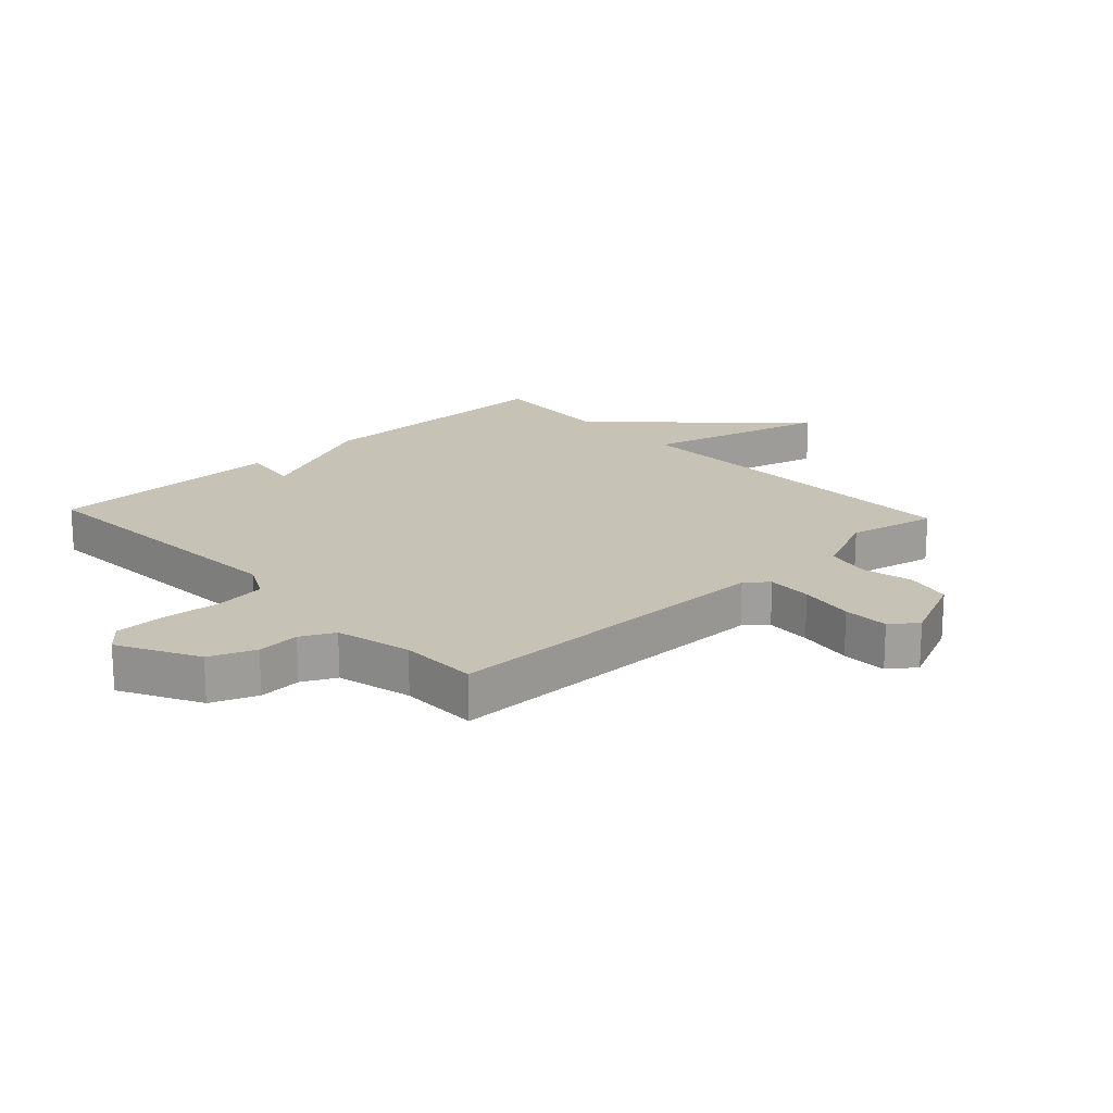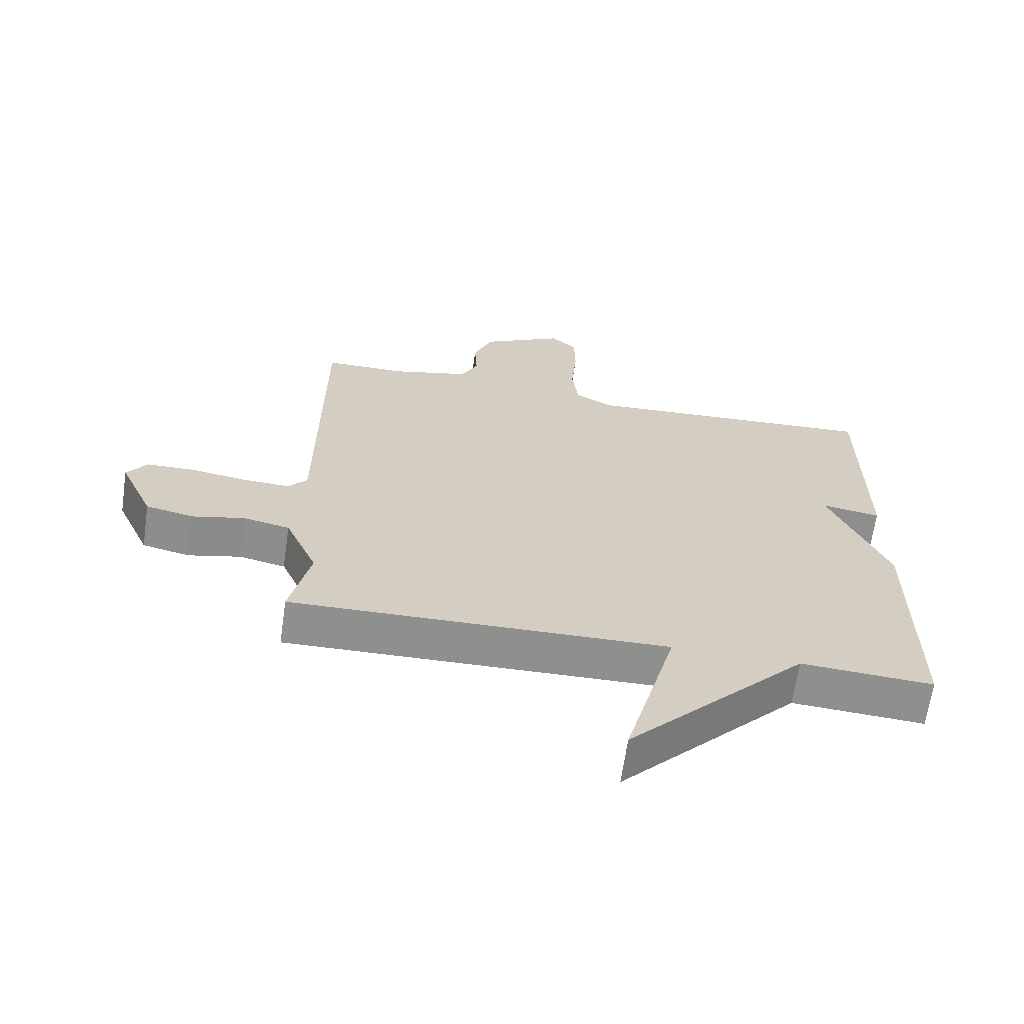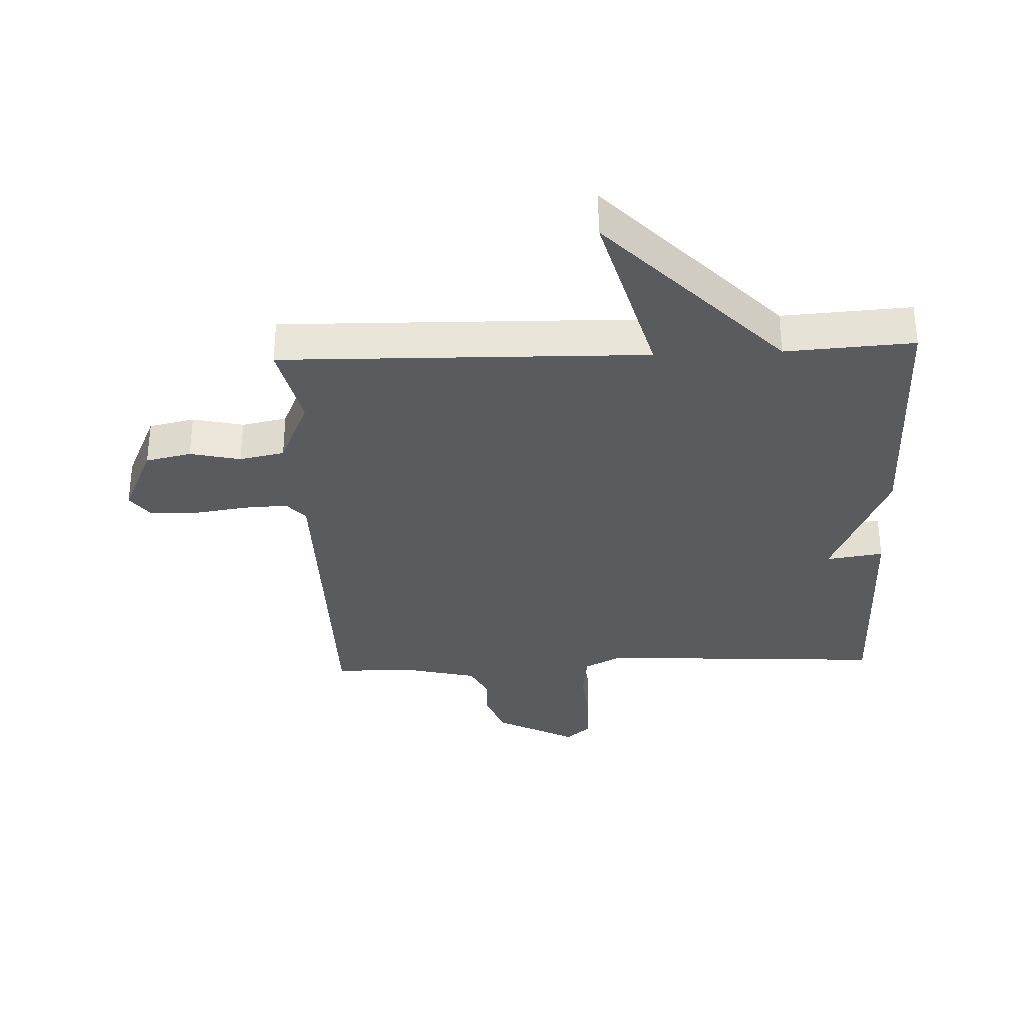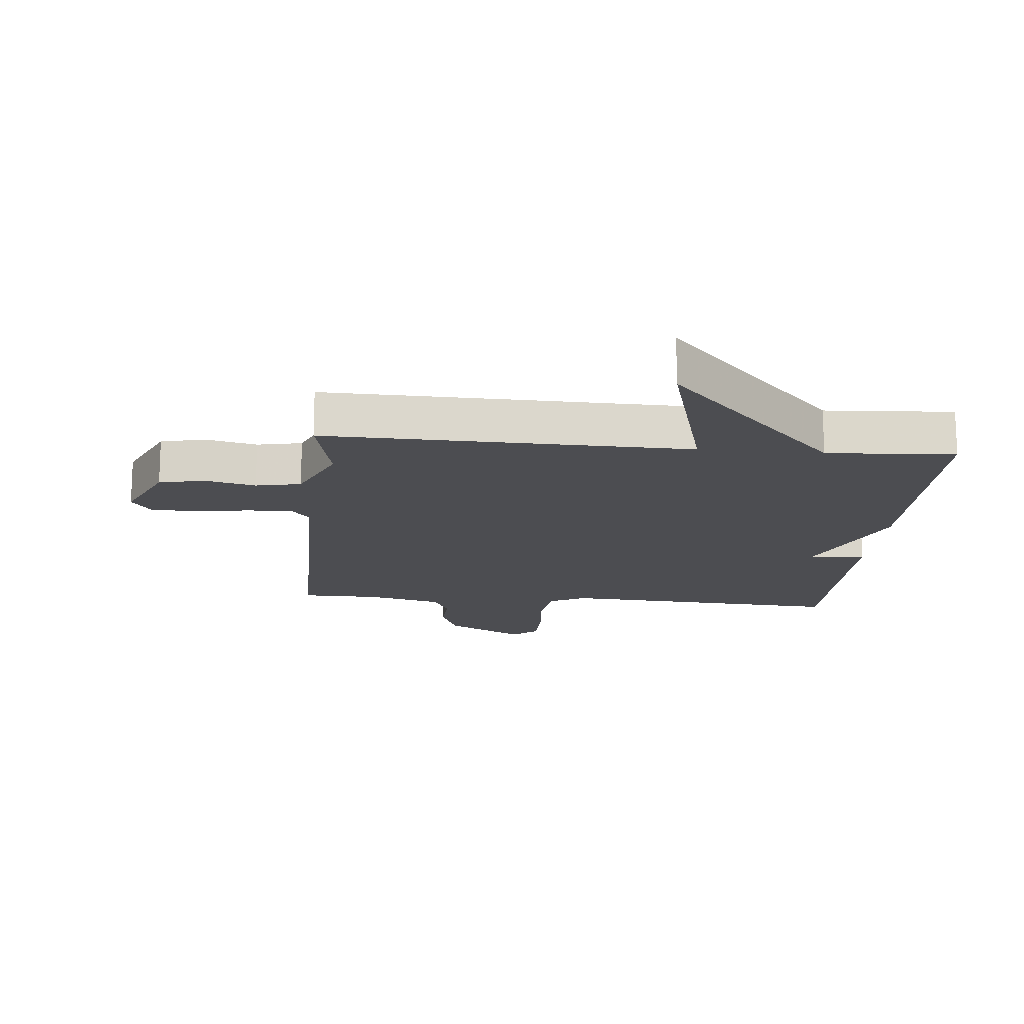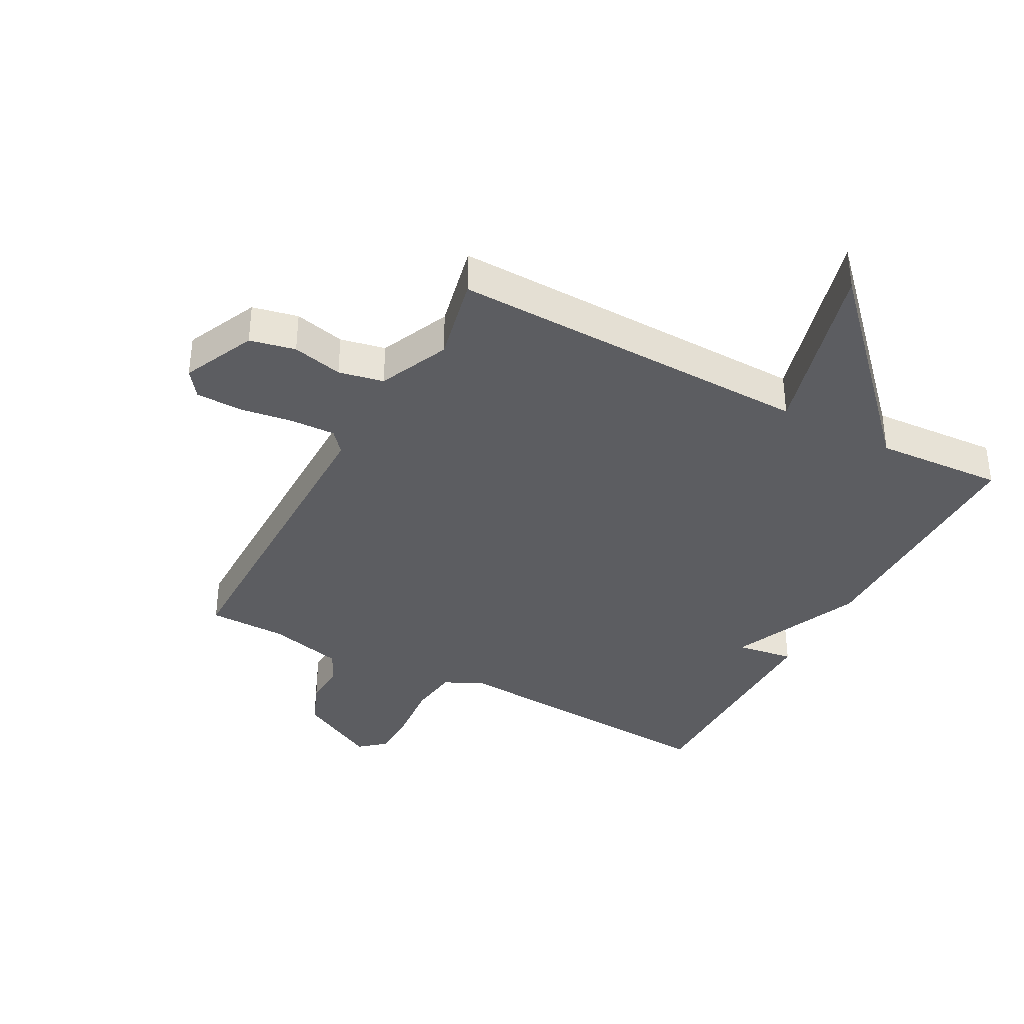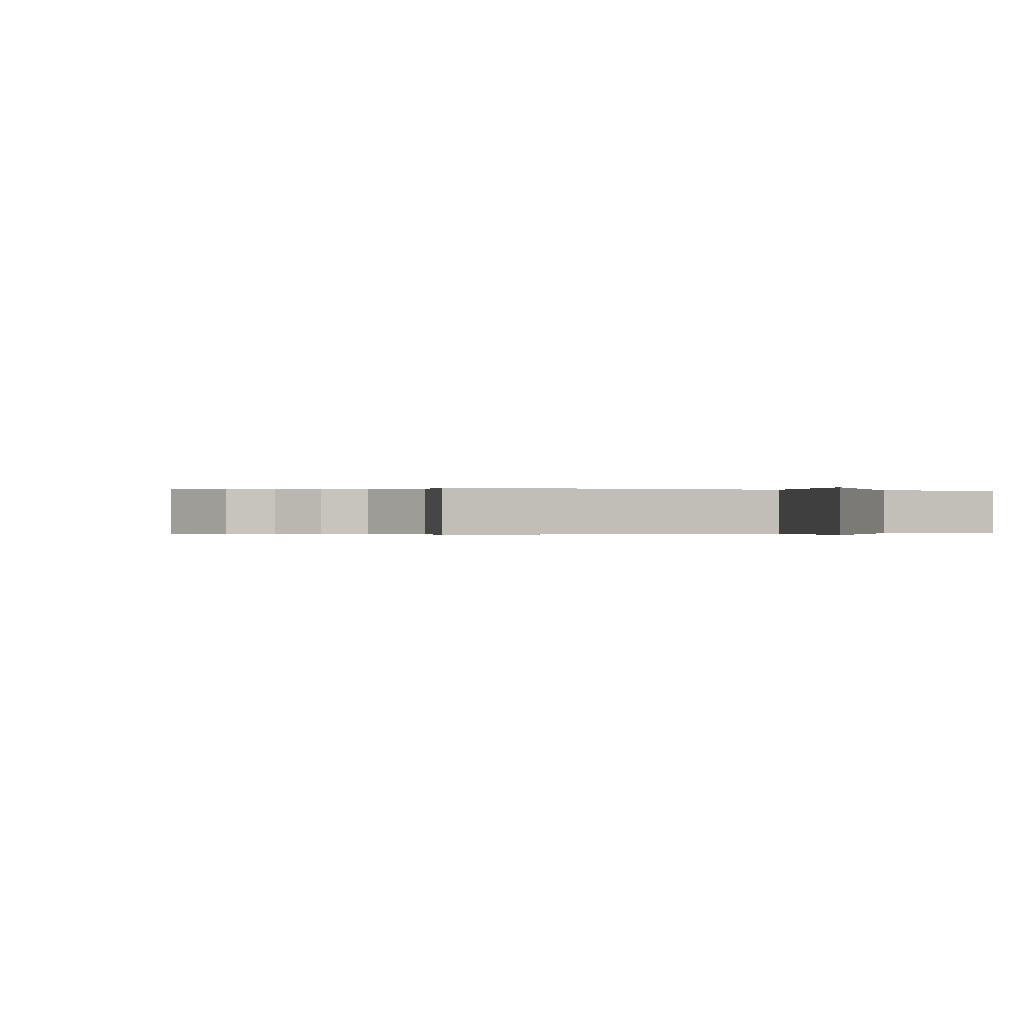
<metadata>
{"format":"obj","ext":"obj","renderer":"f3d","projection":"perspective","resolution":1024,"background":"white","views":[{"elev":19.2,"azim":46.9,"up":"+Y"},{"elev":-65.2,"azim":171.8,"up":"+Z"},{"elev":-33.0,"azim":-177.5,"up":"+Y"},{"elev":-16.2,"azim":174.6,"up":"+Y"},{"elev":-37.0,"azim":151.6,"up":"+Y"},{"elev":-0.1,"azim":155.0,"up":"+Y"}]}
</metadata>
<code>
v -0.5 0.07 -0.5
v -0.501 0.07 -0.084
v -0.408 0.07 0.13
v -0.501 0.07 0.116
v -0.5 0.07 0.5
v -0.034 0.07 0.472
v 0.026 0.07 0.503
v 0.036 0.07 0.583
v 0.027 0.07 0.679
v 0.028 0.07 0.761
v 0.069 0.07 0.796
v 0.198 0.07 0.728
v 0.228 0.07 0.654
v 0.224 0.07 0.585
v 0.251 0.07 0.531
v 0.373 0.07 0.501
v 0.5 0.07 0.5
v 0.503 0.07 -0.05
v 0.533 0.07 -0.085
v 0.606 0.07 -0.082
v 0.694 0.07 -0.069
v 0.768 0.07 -0.071
v 0.8 0.07 -0.114
v 0.747 0.07 -0.232
v 0.673 0.07 -0.248
v 0.591 0.07 -0.229
v 0.518 0.07 -0.244
v 0.468 0.07 -0.358
v 0.5 0.07 -0.5
v -0.092 0.07 -0.487
v -0.011 0.07 -0.785
v -0.292 0.07 -0.487
v -0.5 0 -0.5
v -0.501 0 -0.084
v -0.408 0 0.13
v -0.501 0 0.116
v -0.5 0 0.5
v -0.034 0 0.472
v 0.026 0 0.503
v 0.036 0 0.583
v 0.027 0 0.679
v 0.028 0 0.761
v 0.069 0 0.796
v 0.198 0 0.728
v 0.228 0 0.654
v 0.224 0 0.585
v 0.251 0 0.531
v 0.373 0 0.501
v 0.5 0 0.5
v 0.503 0 -0.05
v 0.533 0 -0.085
v 0.606 0 -0.082
v 0.694 0 -0.069
v 0.768 0 -0.071
v 0.8 0 -0.114
v 0.747 0 -0.232
v 0.673 0 -0.248
v 0.591 0 -0.229
v 0.518 0 -0.244
v 0.468 0 -0.358
v 0.5 0 -0.5
v -0.092 0 -0.487
v -0.011 0 -0.785
v -0.292 0 -0.487
f 30 31 32
f 28 29 30
f 27 28 30 32
f 24 25 26
f 23 24 26
f 22 23 26
f 21 22 26
f 20 21 26
f 19 20 26 27
f 1 2 3
f 32 1 3
f 27 32 3
f 19 27 3
f 18 19 3
f 12 13 14
f 11 12 14
f 10 11 14
f 9 10 14
f 8 9 14
f 7 8 14 15
f 6 7 15 16
f 3 4 5 6
f 16 17 18
f 6 16 18
f 3 6 18
f 64 63 62
f 62 61 60
f 64 62 60 59
f 58 57 56
f 58 56 55
f 58 55 54
f 58 54 53
f 58 53 52
f 59 58 52 51
f 35 34 33
f 35 33 64
f 35 64 59
f 35 59 51
f 35 51 50
f 46 45 44
f 46 44 43
f 46 43 42
f 46 42 41
f 46 41 40
f 47 46 40 39
f 48 47 39 38
f 38 37 36 35
f 50 49 48
f 50 48 38
f 50 38 35
f 1 33 34 2
f 2 34 35 3
f 3 35 36 4
f 4 36 37 5
f 5 37 38 6
f 6 38 39 7
f 7 39 40 8
f 8 40 41 9
f 9 41 42 10
f 10 42 43 11
f 11 43 44 12
f 12 44 45 13
f 13 45 46 14
f 14 46 47 15
f 15 47 48 16
f 16 48 49 17
f 17 49 50 18
f 18 50 51 19
f 19 51 52 20
f 20 52 53 21
f 21 53 54 22
f 22 54 55 23
f 23 55 56 24
f 24 56 57 25
f 25 57 58 26
f 26 58 59 27
f 27 59 60 28
f 28 60 61 29
f 29 61 62 30
f 30 62 63 31
f 31 63 64 32
f 32 64 33 1

</code>
